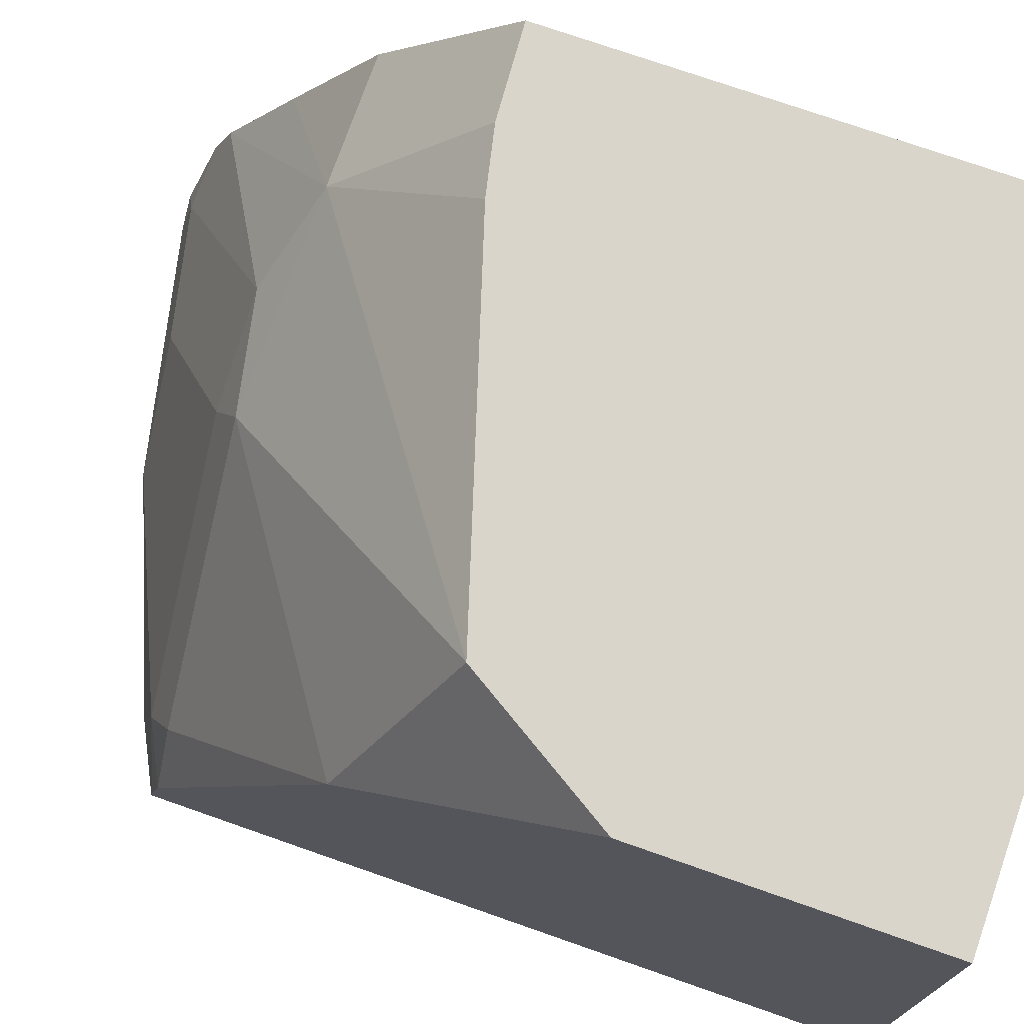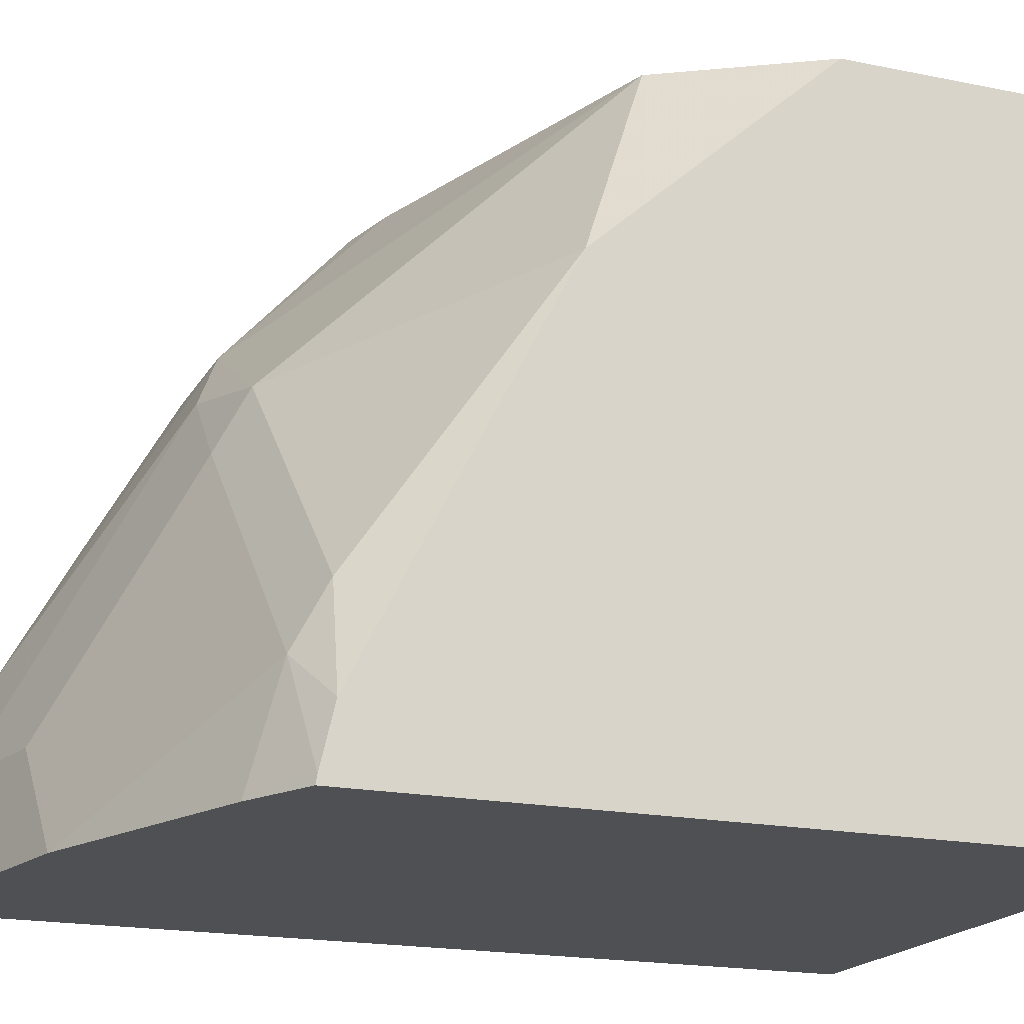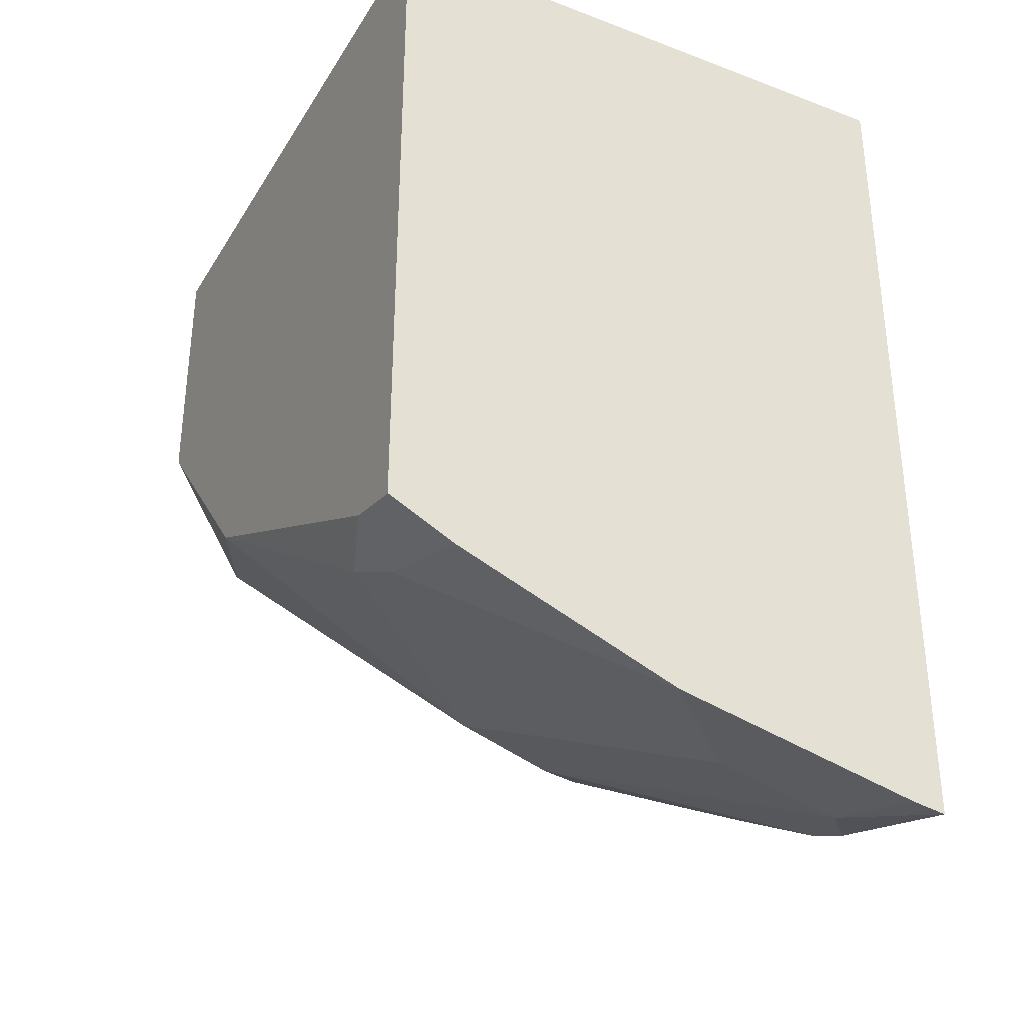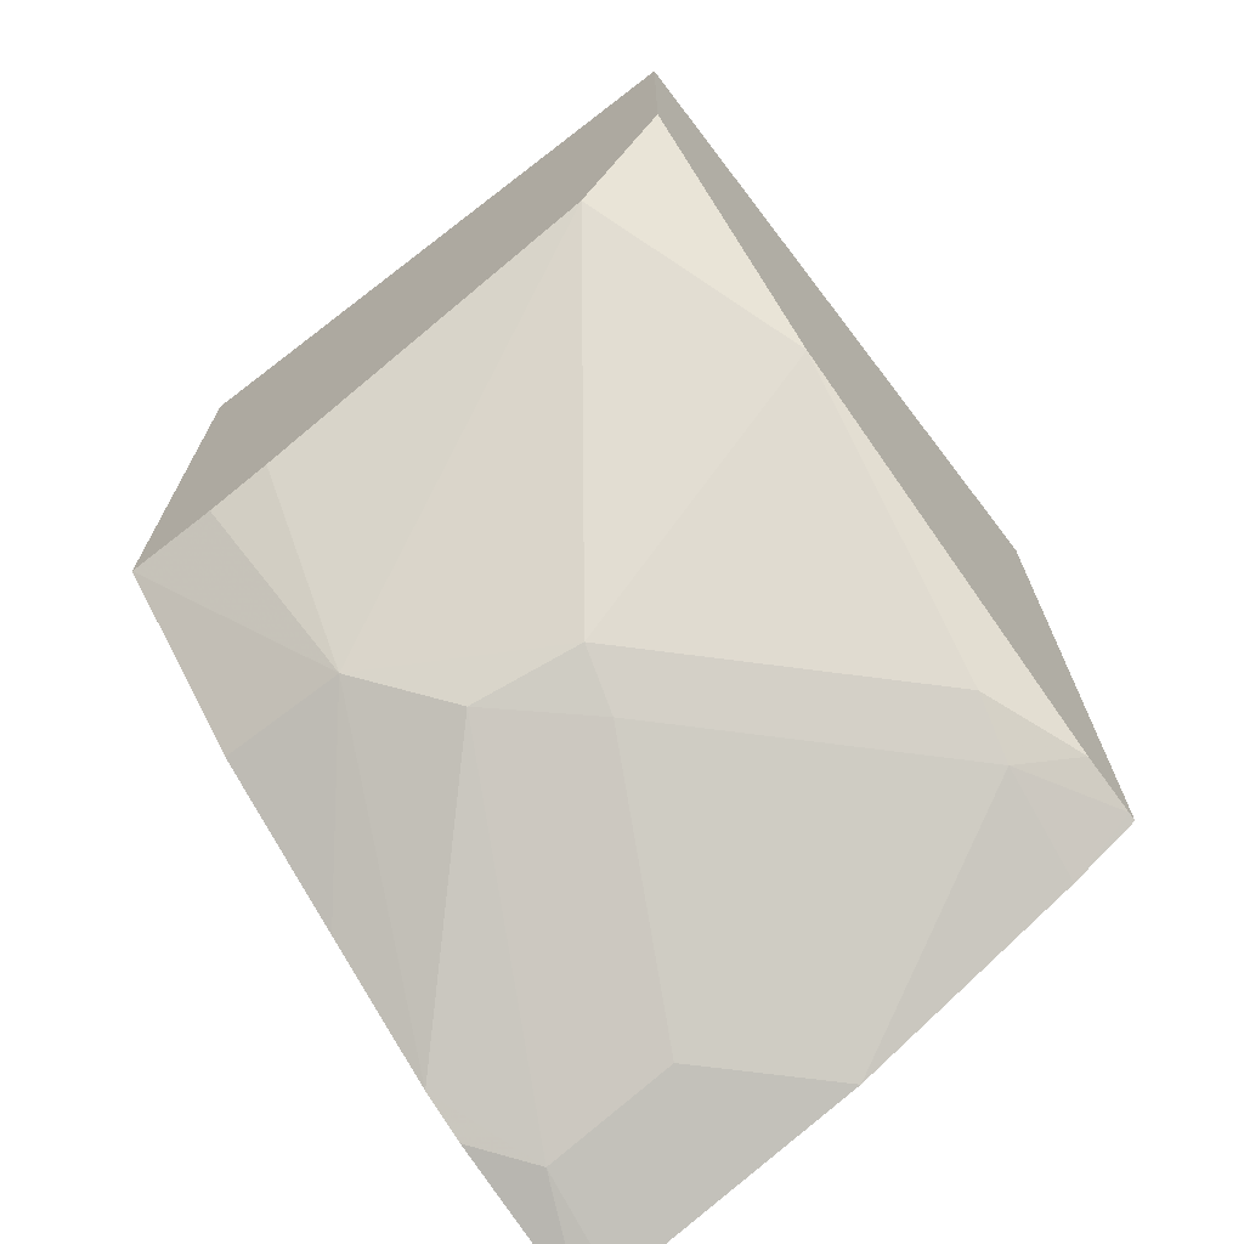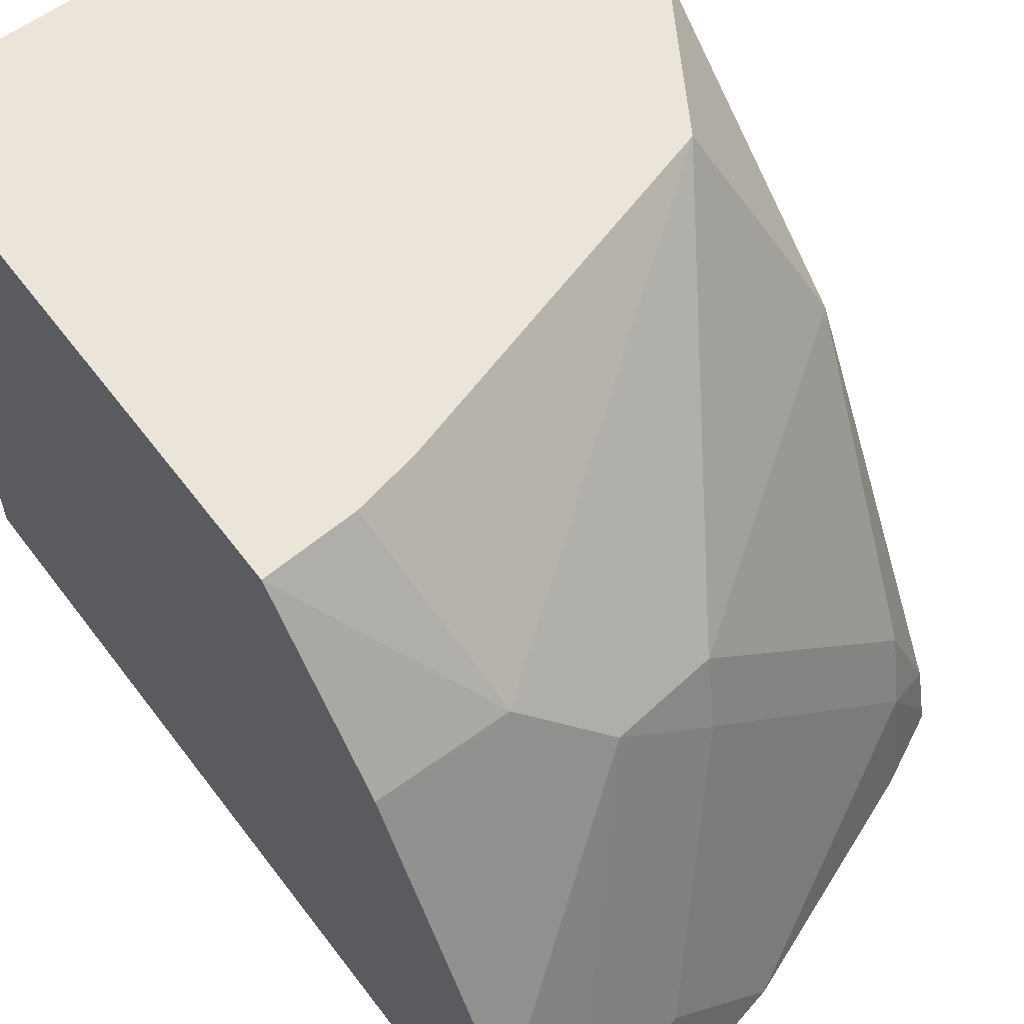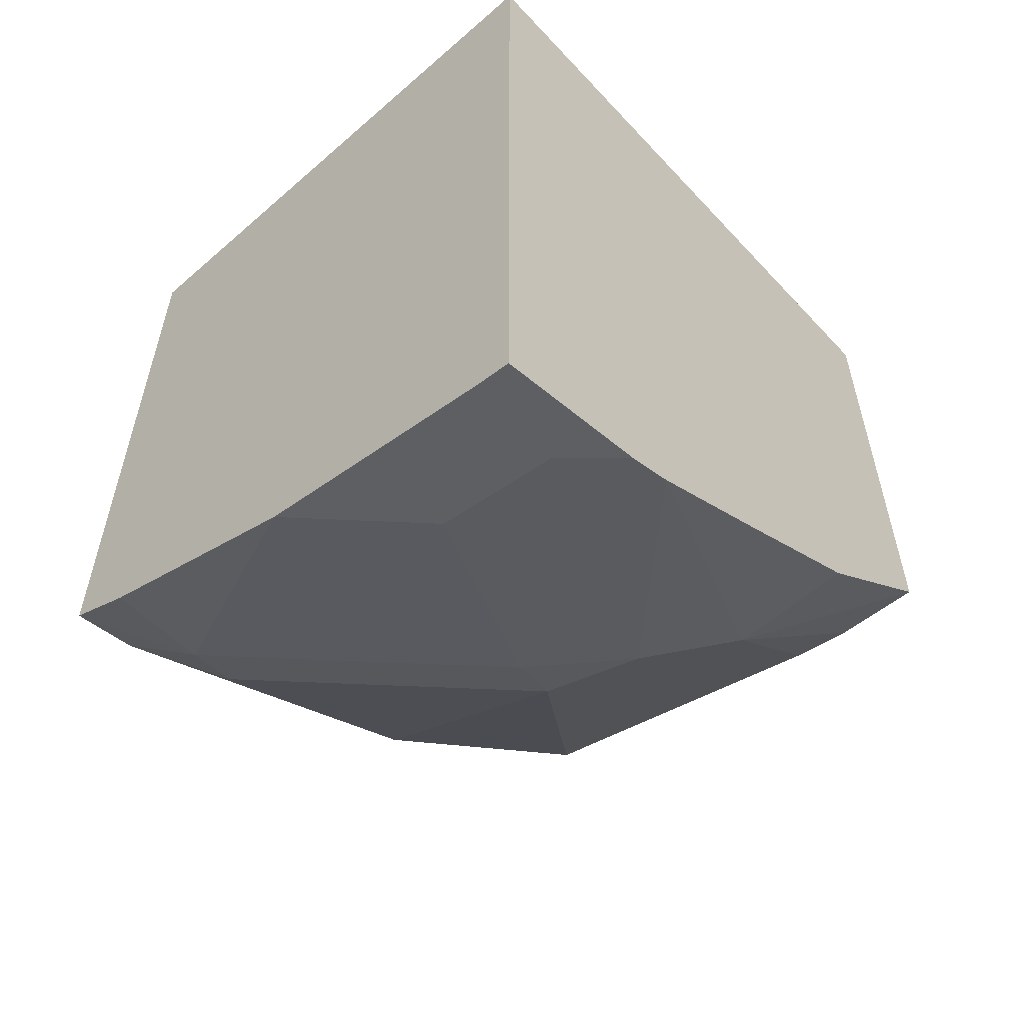
<metadata>
{"format":"obj","ext":"obj","renderer":"f3d","projection":"perspective","resolution":1024,"background":"white","views":[{"elev":74.3,"azim":109.3,"up":"+Z"},{"elev":-18.7,"azim":68.6,"up":"+Z"},{"elev":-33.7,"azim":152.8,"up":"+Y"},{"elev":-69.8,"azim":37.5,"up":"+Y"},{"elev":59.6,"azim":-36.8,"up":"+Z"},{"elev":-57.1,"azim":-137.8,"up":"+Y"}]}
</metadata>
<code>
v 0.3233 -0.367 0.4535
v 0.3233 -0.367 0.2158
v 0.1104 -0.367 0.2158
v 0.1104 -0.6932 0.2158
v 0.3233 -0.6257 0.2158
v 0.2154 -0.6707 0.2158
v 0.1228 -0.6913 0.2158
v 0.1278 -0.6814 0.2555
v 0.1757 -0.6707 0.2555
v 0.1845 -0.6246 0.3691
v 0.2182 -0.6281 0.3407
v 0.2236 -0.6175 0.362
v 0.3034 -0.6281 0.2555
v 0.2984 -0.638 0.2158
v 0.3233 -0.6251 0.2189
v 0.3233 -0.6202 0.2397
v 0.3233 -0.5495 0.3774
v 0.3087 -0.6175 0.2768
v 0.2916 -0.5168 0.4535
v 0.1561 -0.6104 0.3974
v 0.1104 -0.6693 0.2926
v 0.1104 -0.6426 0.3407
v 0.1104 -0.6104 0.3974
v 0.1104 -0.5632 0.4535
v 0.1427 -0.561 0.4535
v 0.1654 -0.556 0.4535
v 0.3233 -0.4653 0.4535
v 0.1104 -0.367 0.4535
v 0.1104 -0.6764 0.2753
f 25 20 26
f 19 1 24
f 26 19 24
f 20 19 26
f 22 21 20
f 20 24 23
f 22 20 23
f 22 23 21
f 27 1 19
f 25 24 20
f 27 17 1
f 24 3 4
f 17 5 1
f 5 2 1
f 28 24 1
f 28 3 24
f 28 1 3
f 21 24 4
f 23 24 21
f 29 21 4
f 29 8 21
f 29 4 8
f 8 10 21
f 20 21 10
f 27 19 17
f 12 20 10
f 25 26 24
f 12 17 19
f 12 19 20
f 2 3 1
f 5 4 2
f 6 4 5
f 7 4 6
f 7 8 4
f 7 6 8
f 9 8 6
f 9 10 8
f 11 10 9
f 11 12 10
f 11 13 12
f 2 4 3
f 9 6 13
f 11 9 13
f 18 13 16
f 18 16 17
f 16 5 17
f 14 6 5
f 18 12 13
f 15 5 16
f 15 16 13
f 15 13 14
f 14 13 6
f 15 14 5
f 18 17 12

</code>
